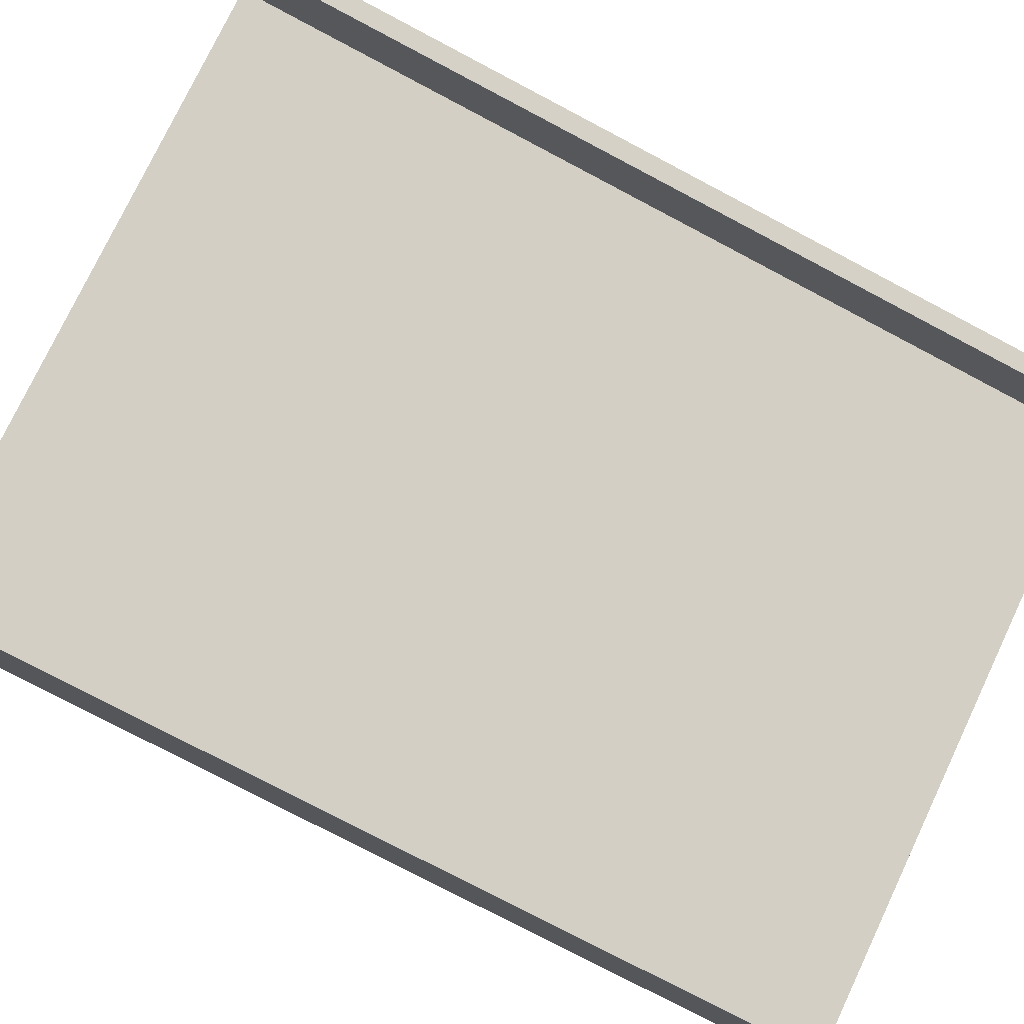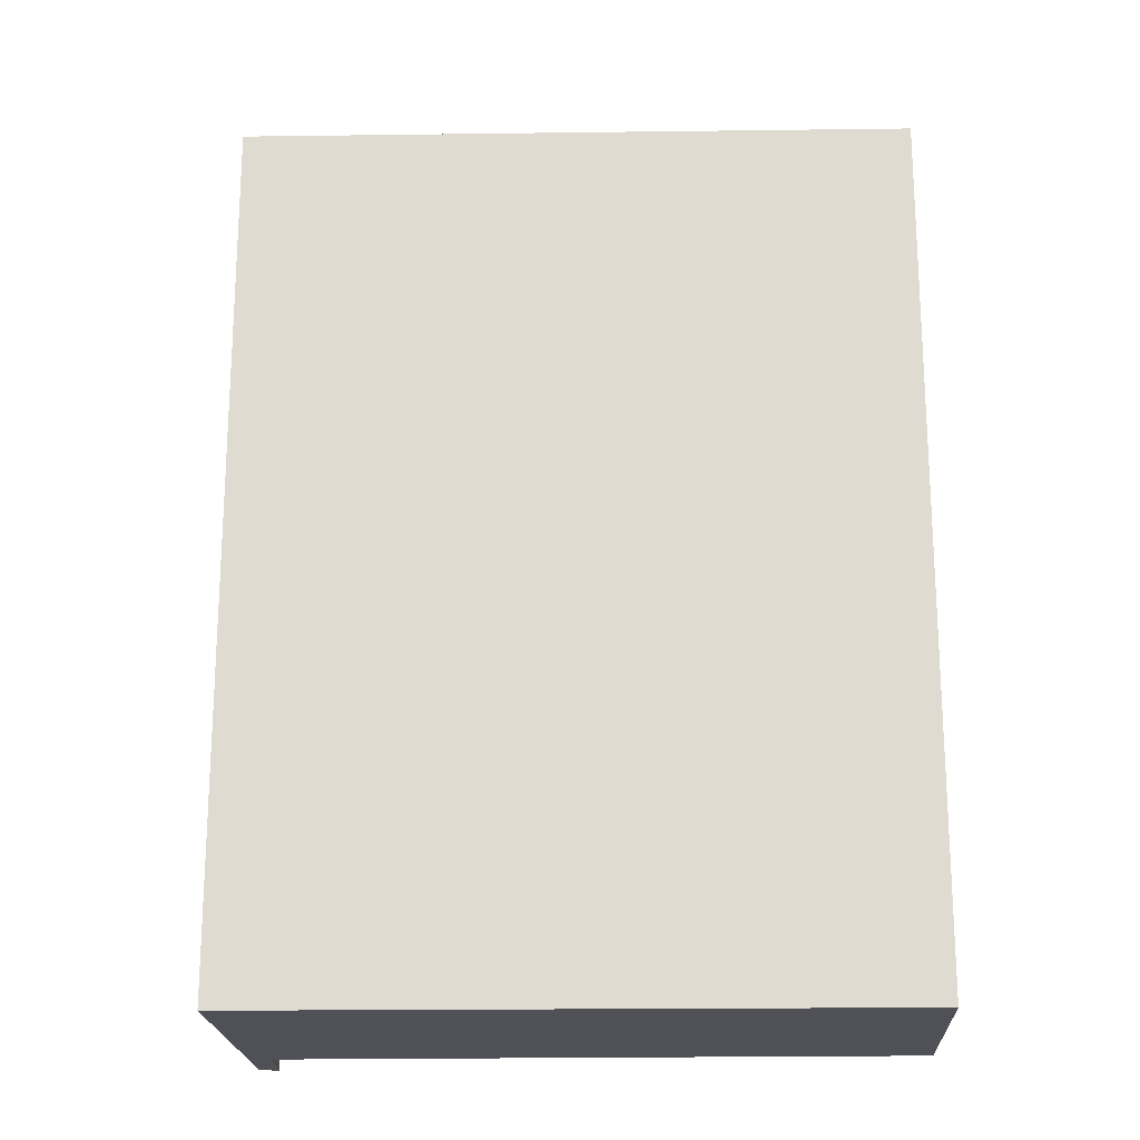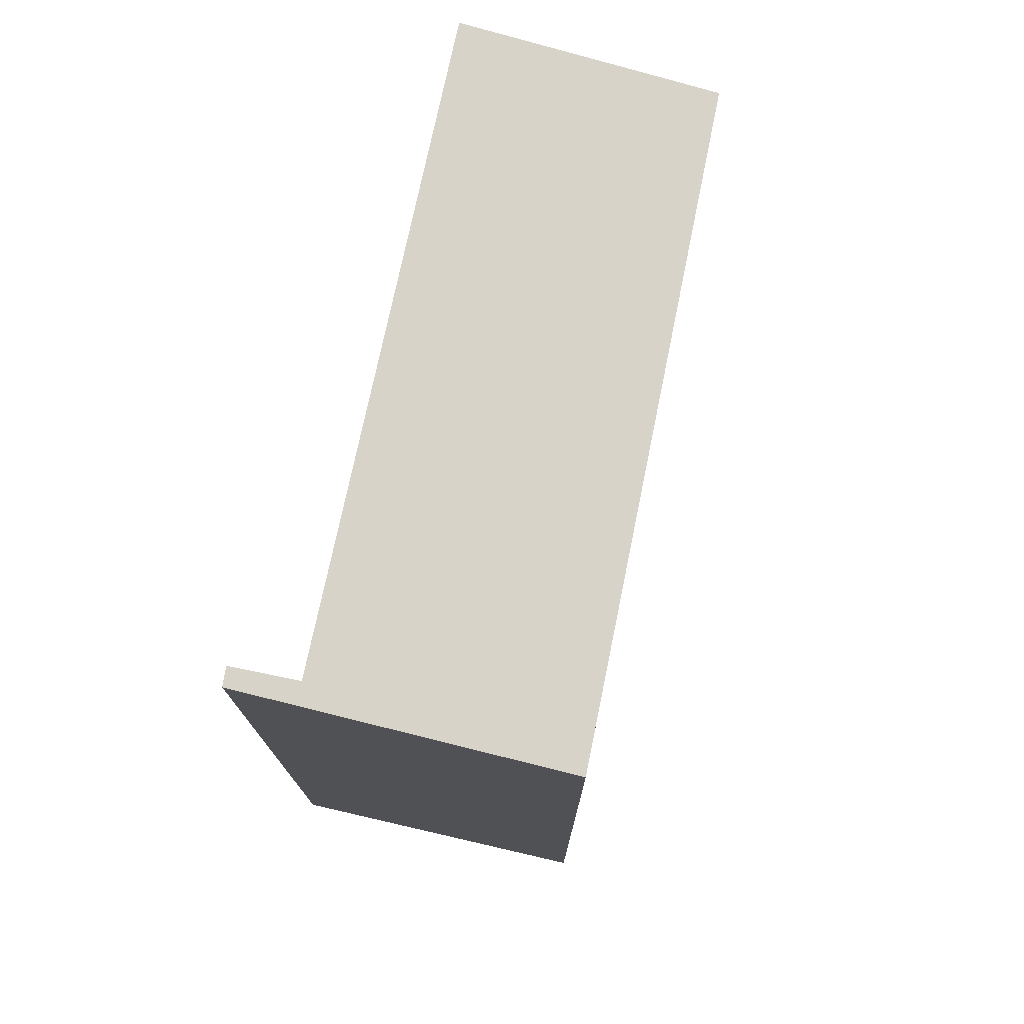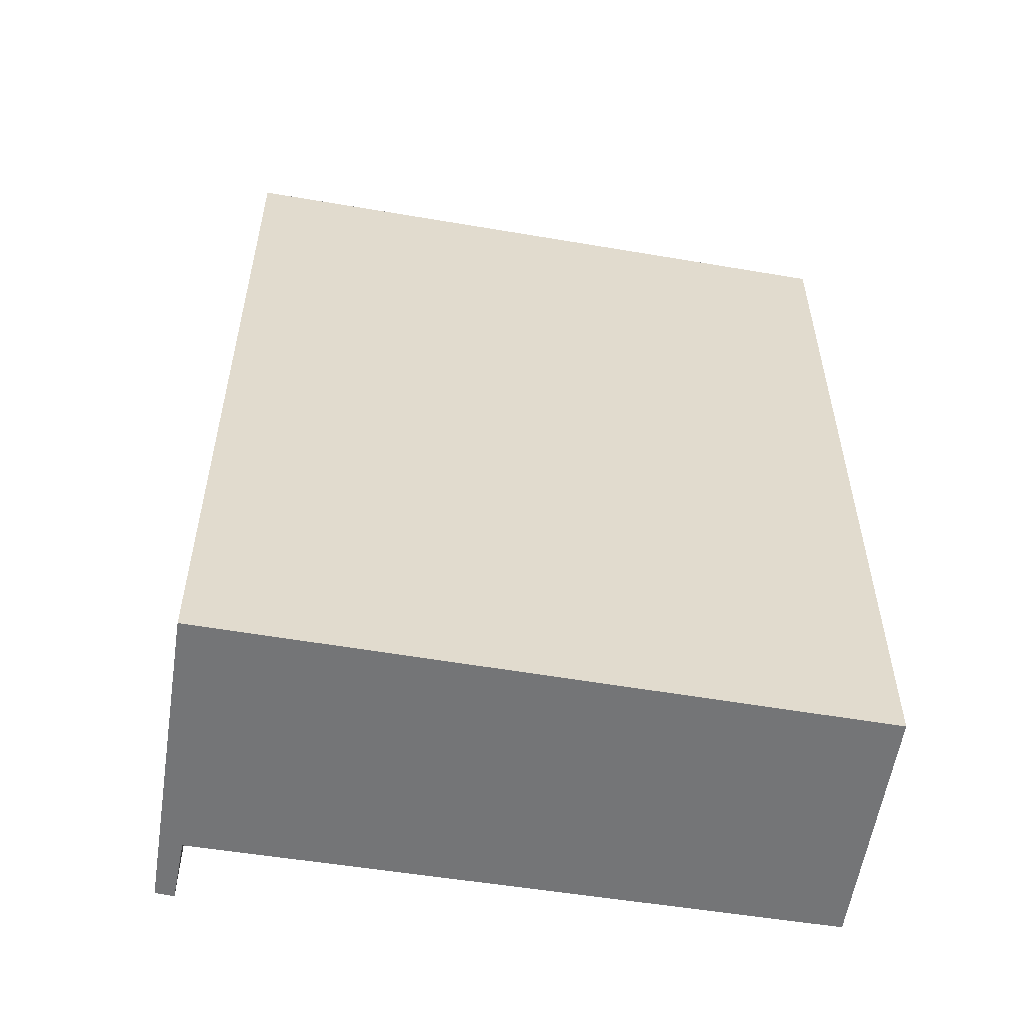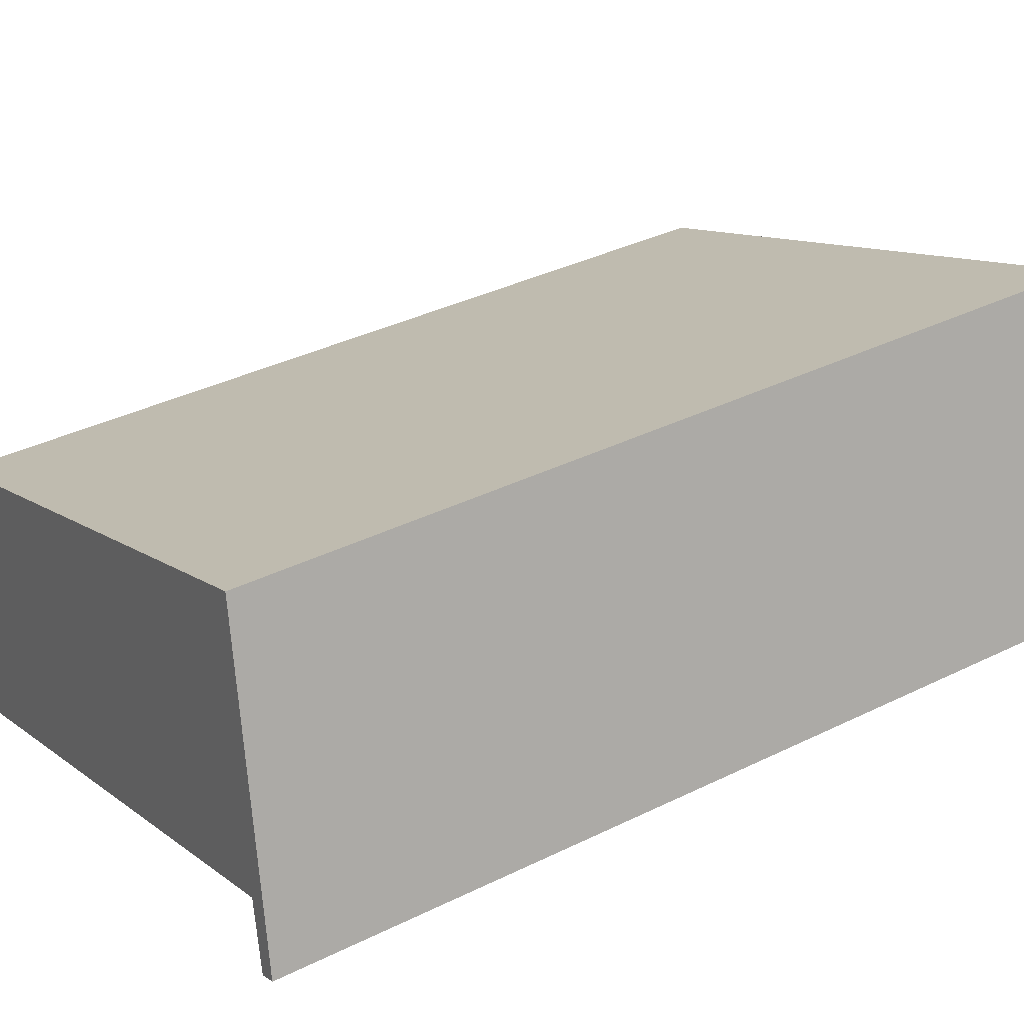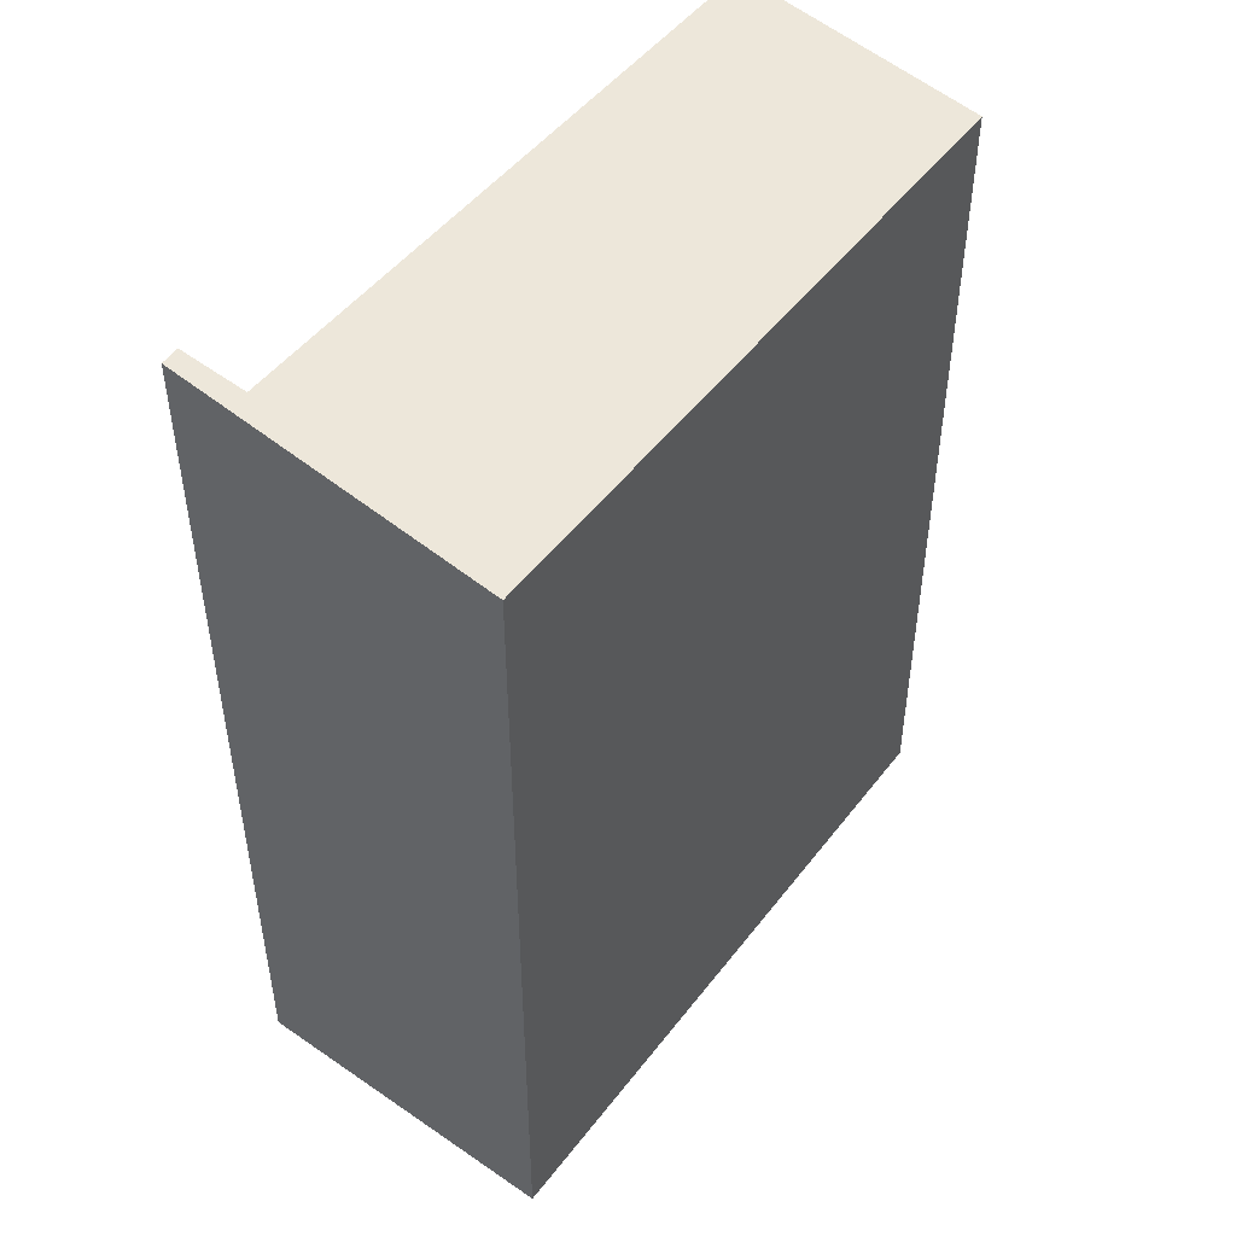
<metadata>
{"format":"obj","ext":"obj","renderer":"f3d","projection":"perspective","resolution":1024,"background":"white","views":[{"elev":-78.3,"azim":-117.7,"up":"+Z"},{"elev":-20.4,"azim":24.7,"up":"+Y"},{"elev":76.2,"azim":-55.2,"up":"+Y"},{"elev":-56.4,"azim":13.2,"up":"+Y"},{"elev":37.3,"azim":-122.2,"up":"+Z"},{"elev":49.4,"azim":-30.9,"up":"+Y"}]}
</metadata>
<code>
v  0 10.5 6.428e-16
v  0.512 10.4 0.599
v  0.199 10.5 -0.096
v  1.387 10.01 3.467
v  7.297 10.39 -2.243
v  8.378 10.01 0.45
v  8.142 10.01 0.552
v  1.661 10.01 3.349
v  7.297 1.373e-16 -2.243
v  8.378 -2.755e-17 0.45
v  0.512 -3.668e-17 0.599
v  0.199 5.878e-18 -0.096
v  0 0 0
v  1.387 -2.123e-16 3.467
v  1.661 -2.051e-16 3.349
v  8.142 -3.38e-17 0.552
g defaultobject
f 1 2 3
f 2 1 4
f 2 4 5
f 5 4 6
f 6 4 7
f 7 4 8
f 6 9 5
f 9 6 10
f 5 11 2
f 11 5 9
f 12 1 3
f 1 12 13
f 2 12 3
f 12 2 11
f 13 4 1
f 4 13 14
f 14 8 4
f 8 14 7
f 7 14 6
f 6 14 15
f 6 15 10
f 10 15 16
f 13 12 14
f 11 14 12
f 9 14 11
f 15 14 9
f 16 15 9
f 10 16 9

</code>
